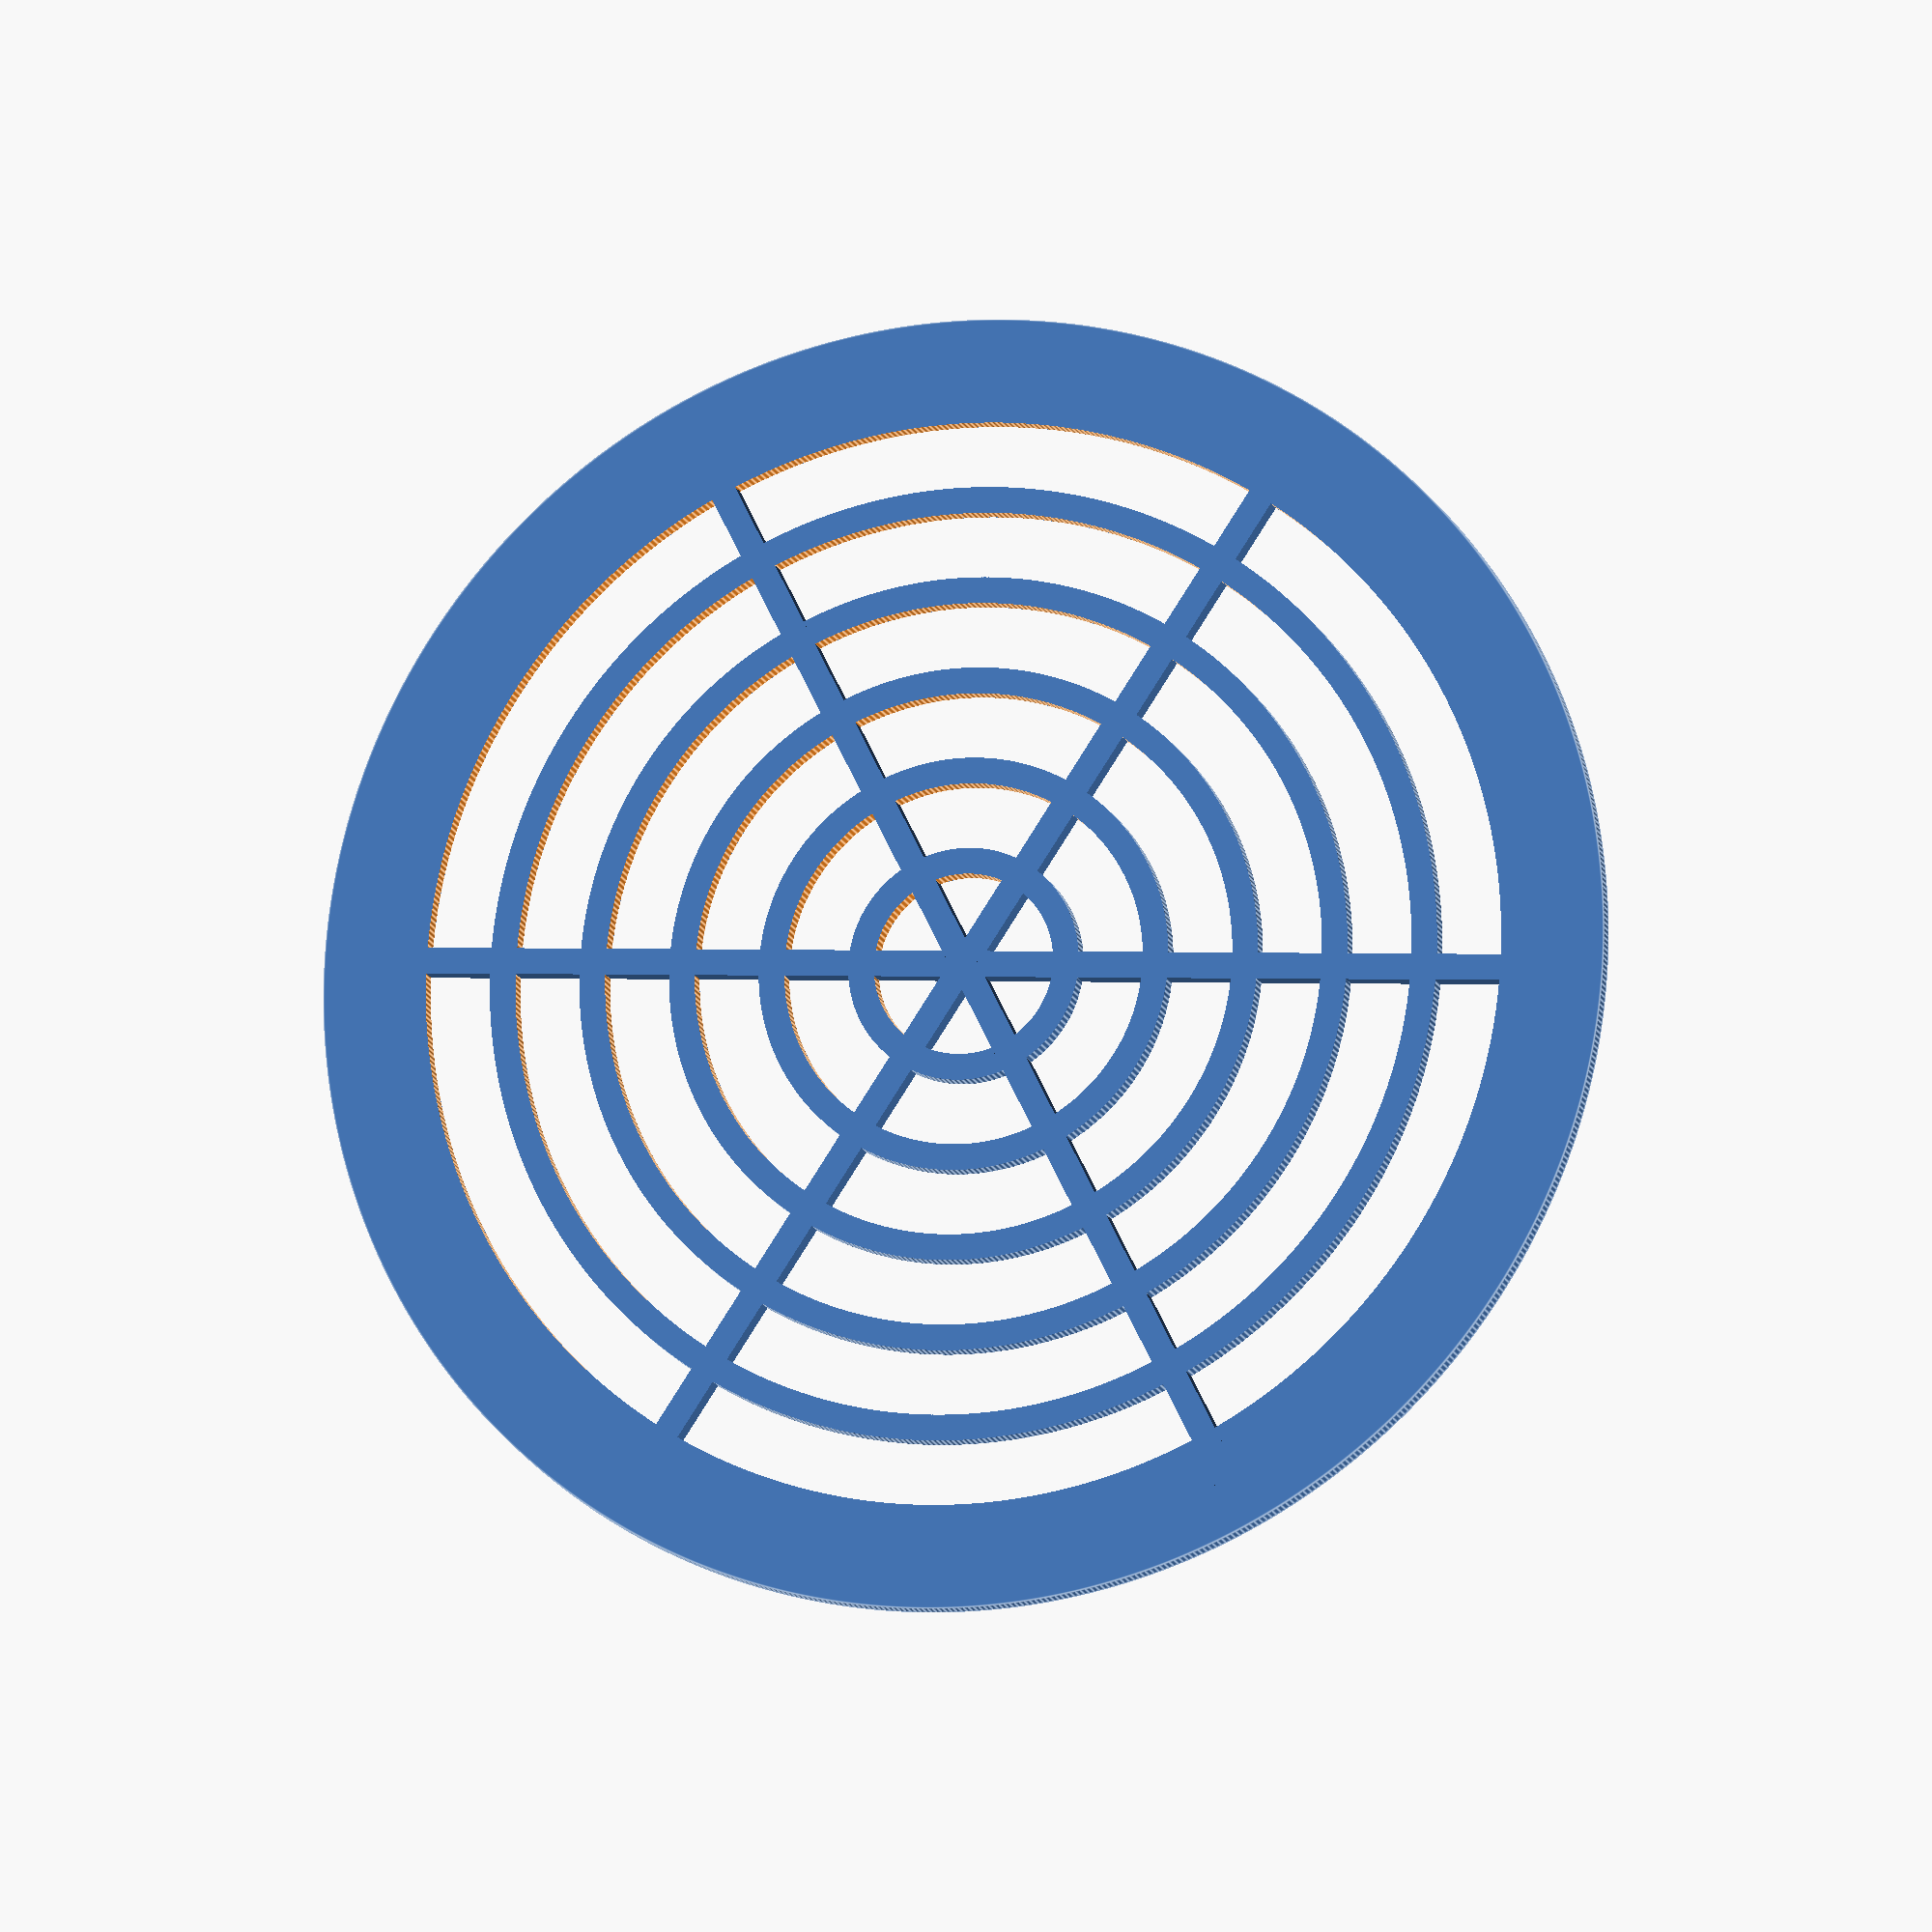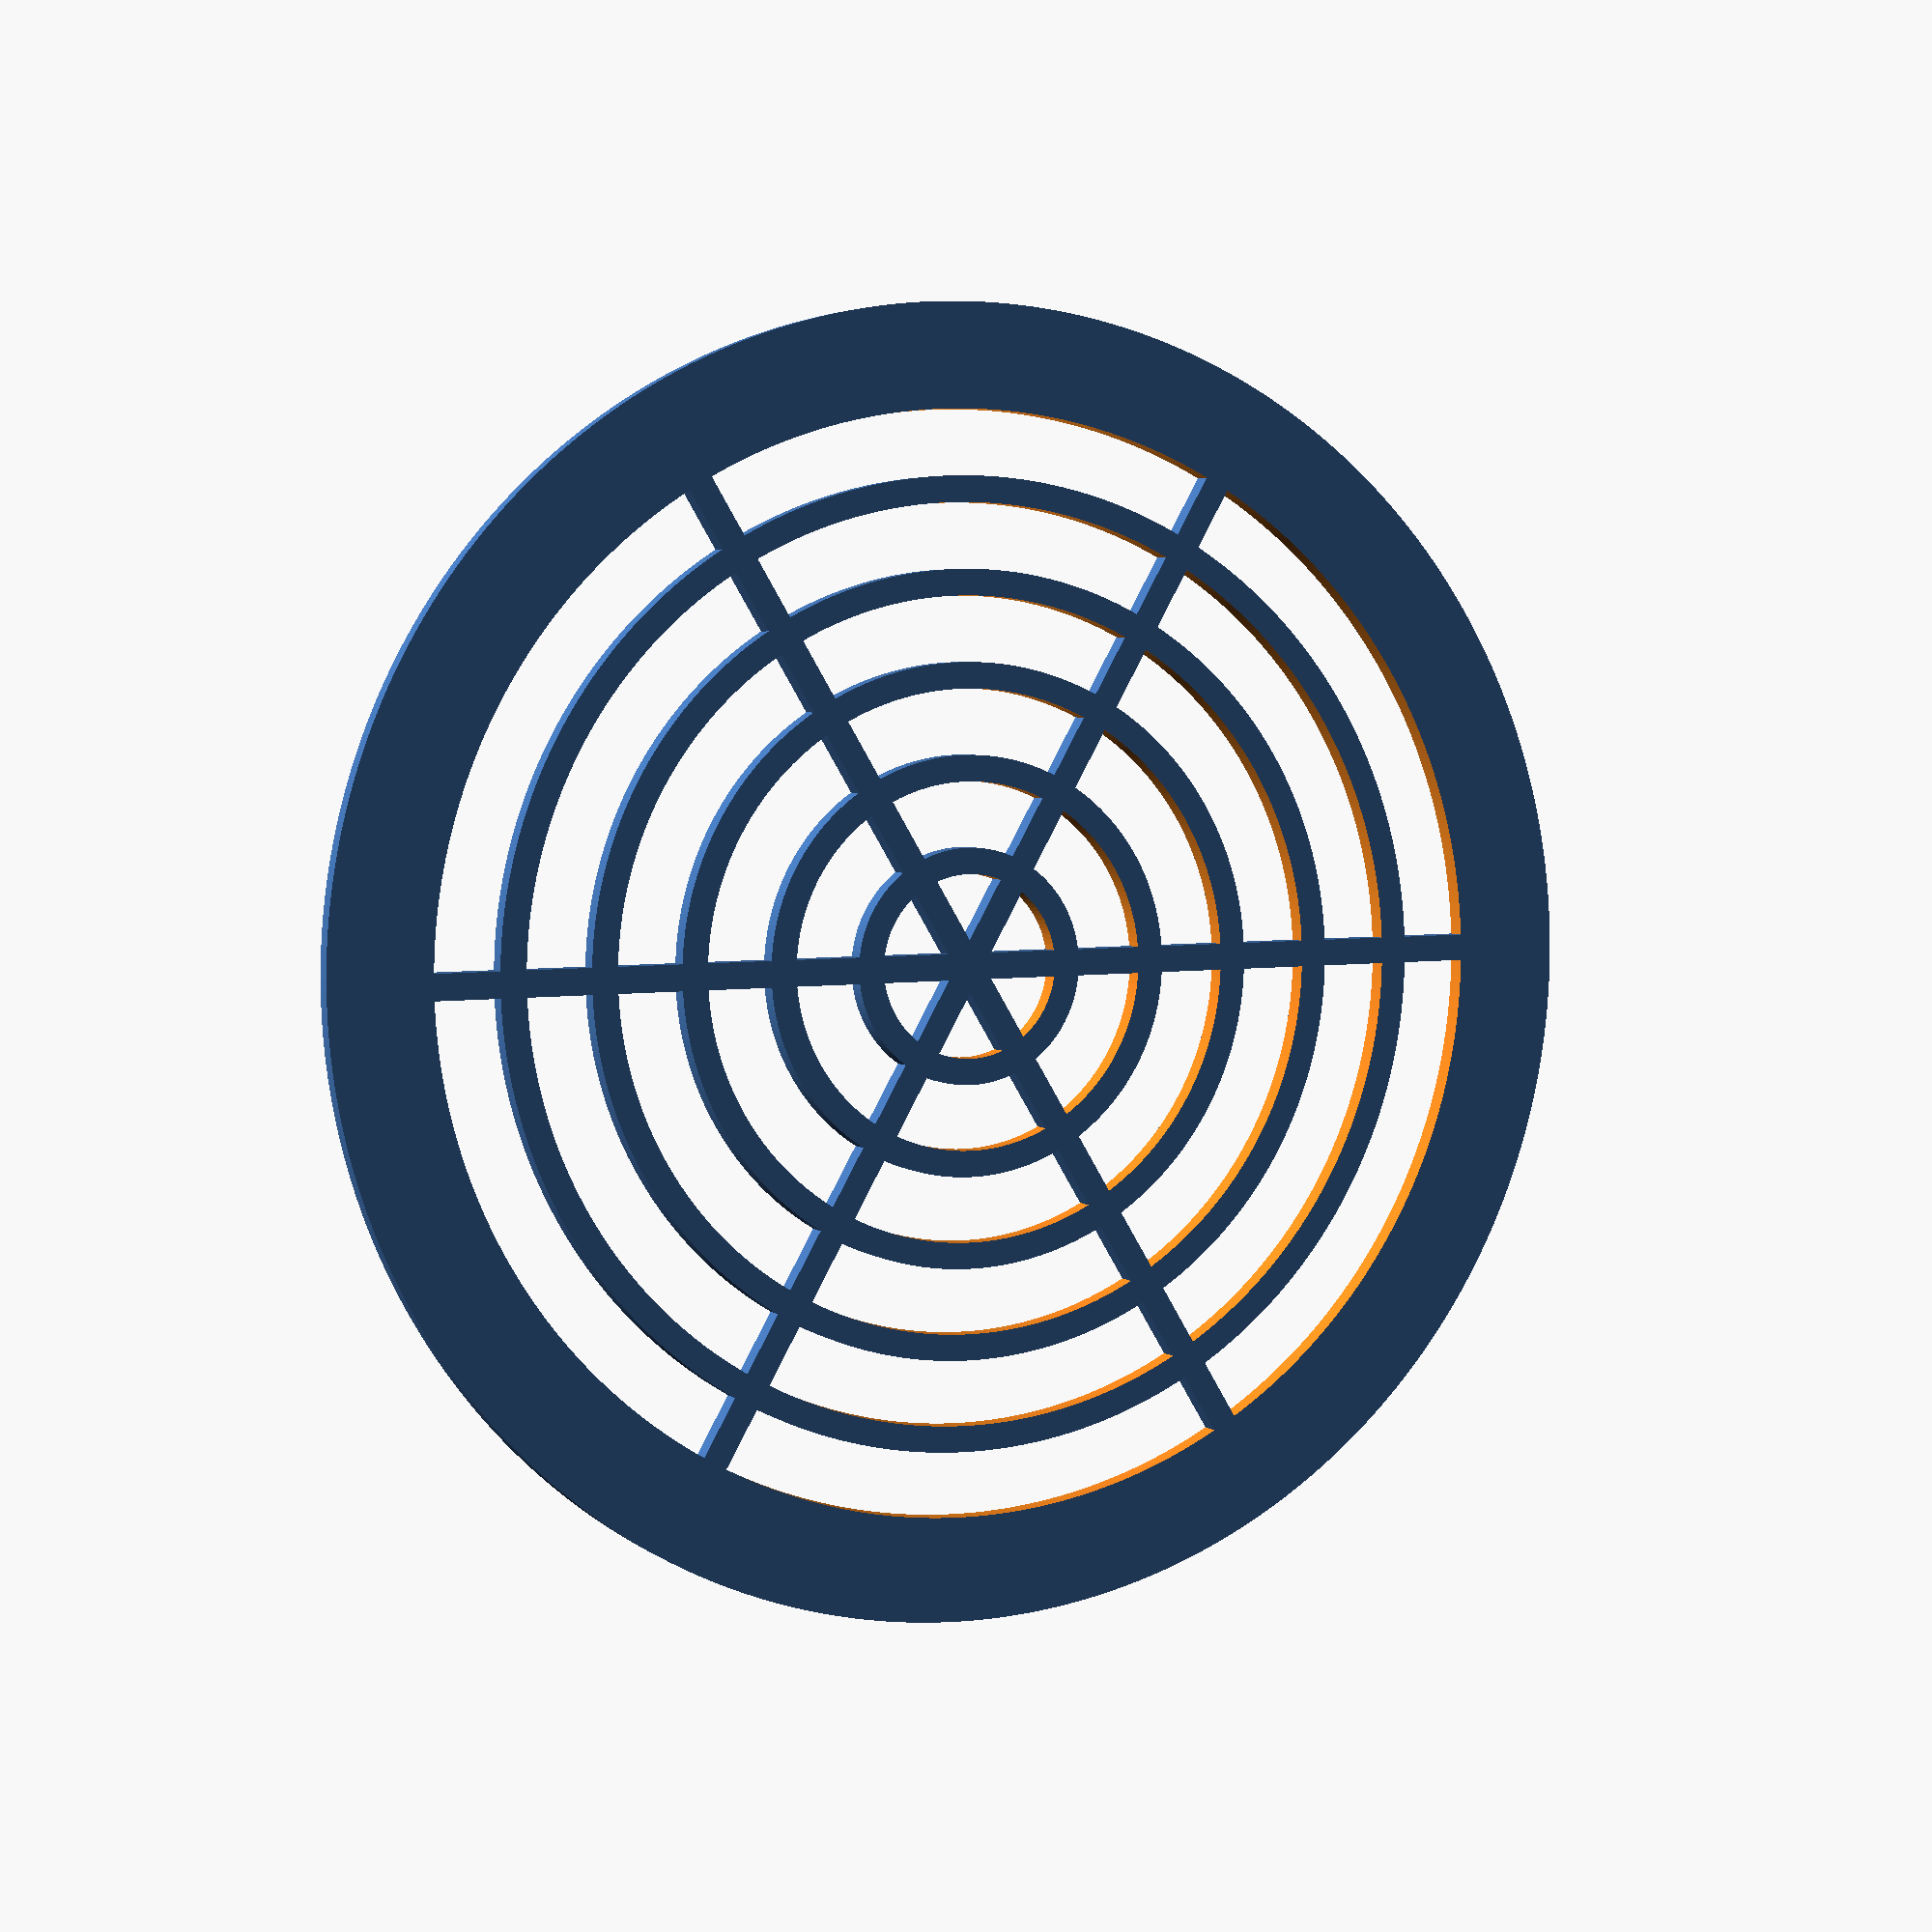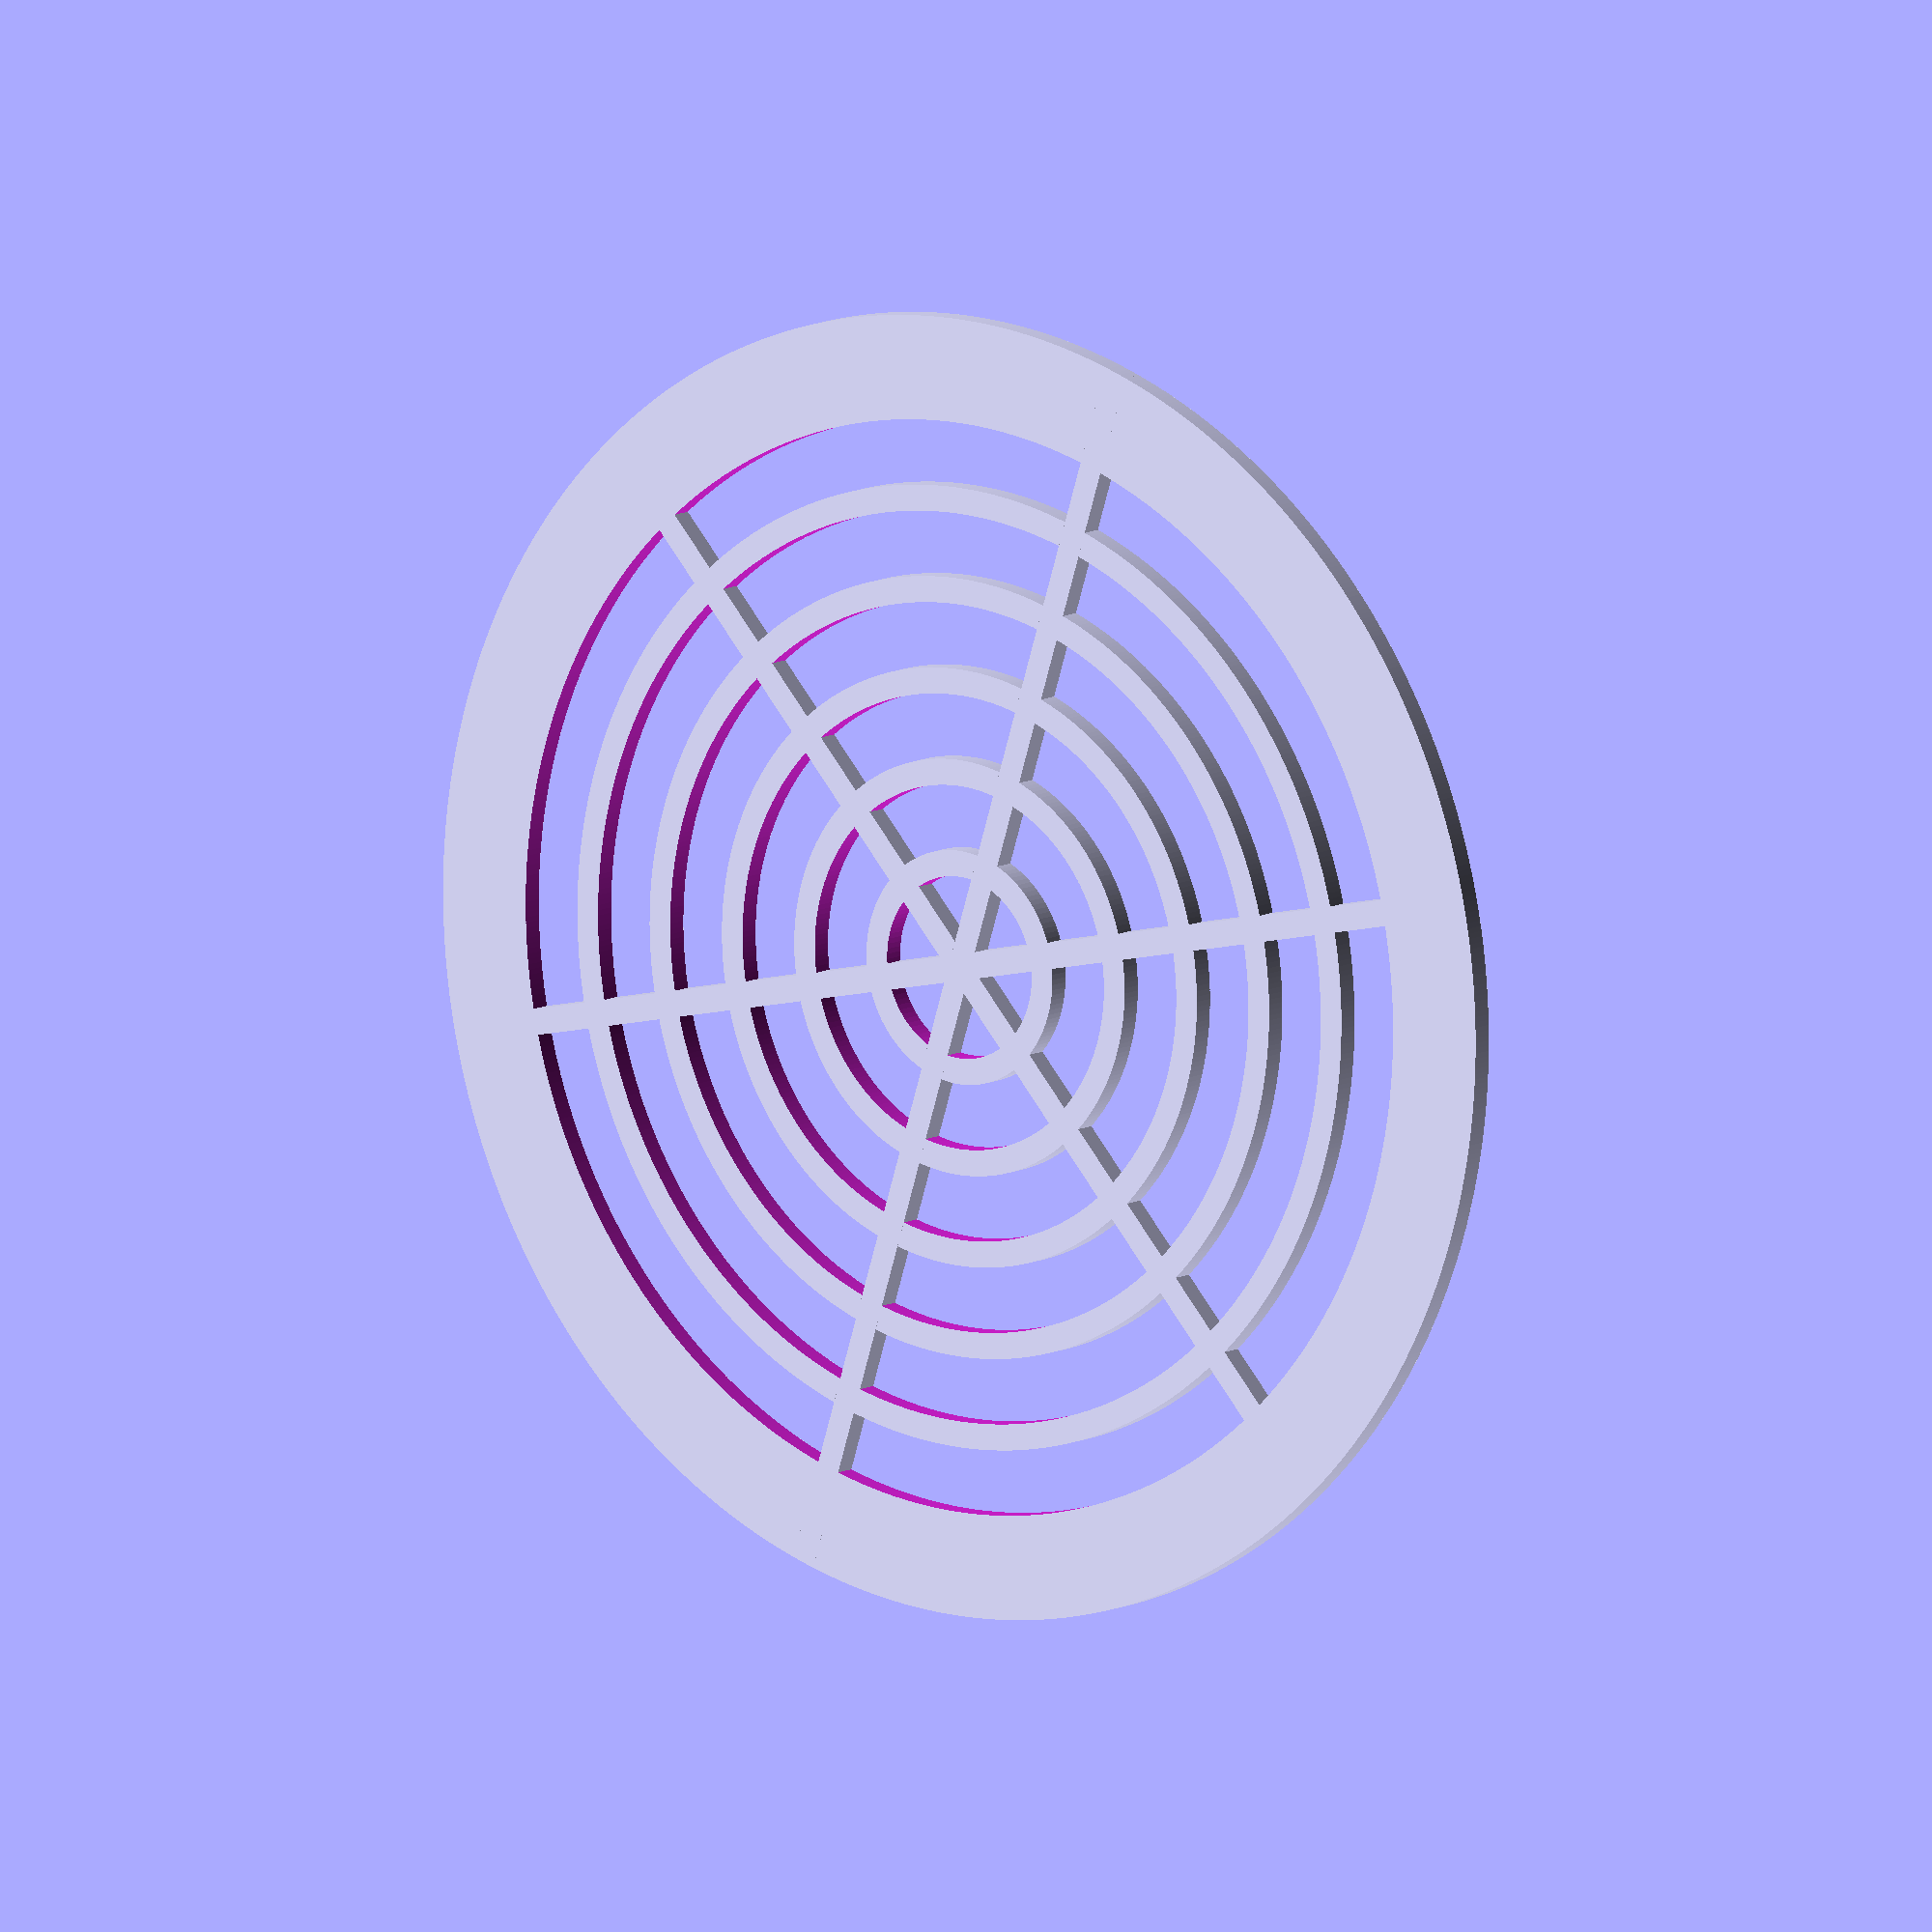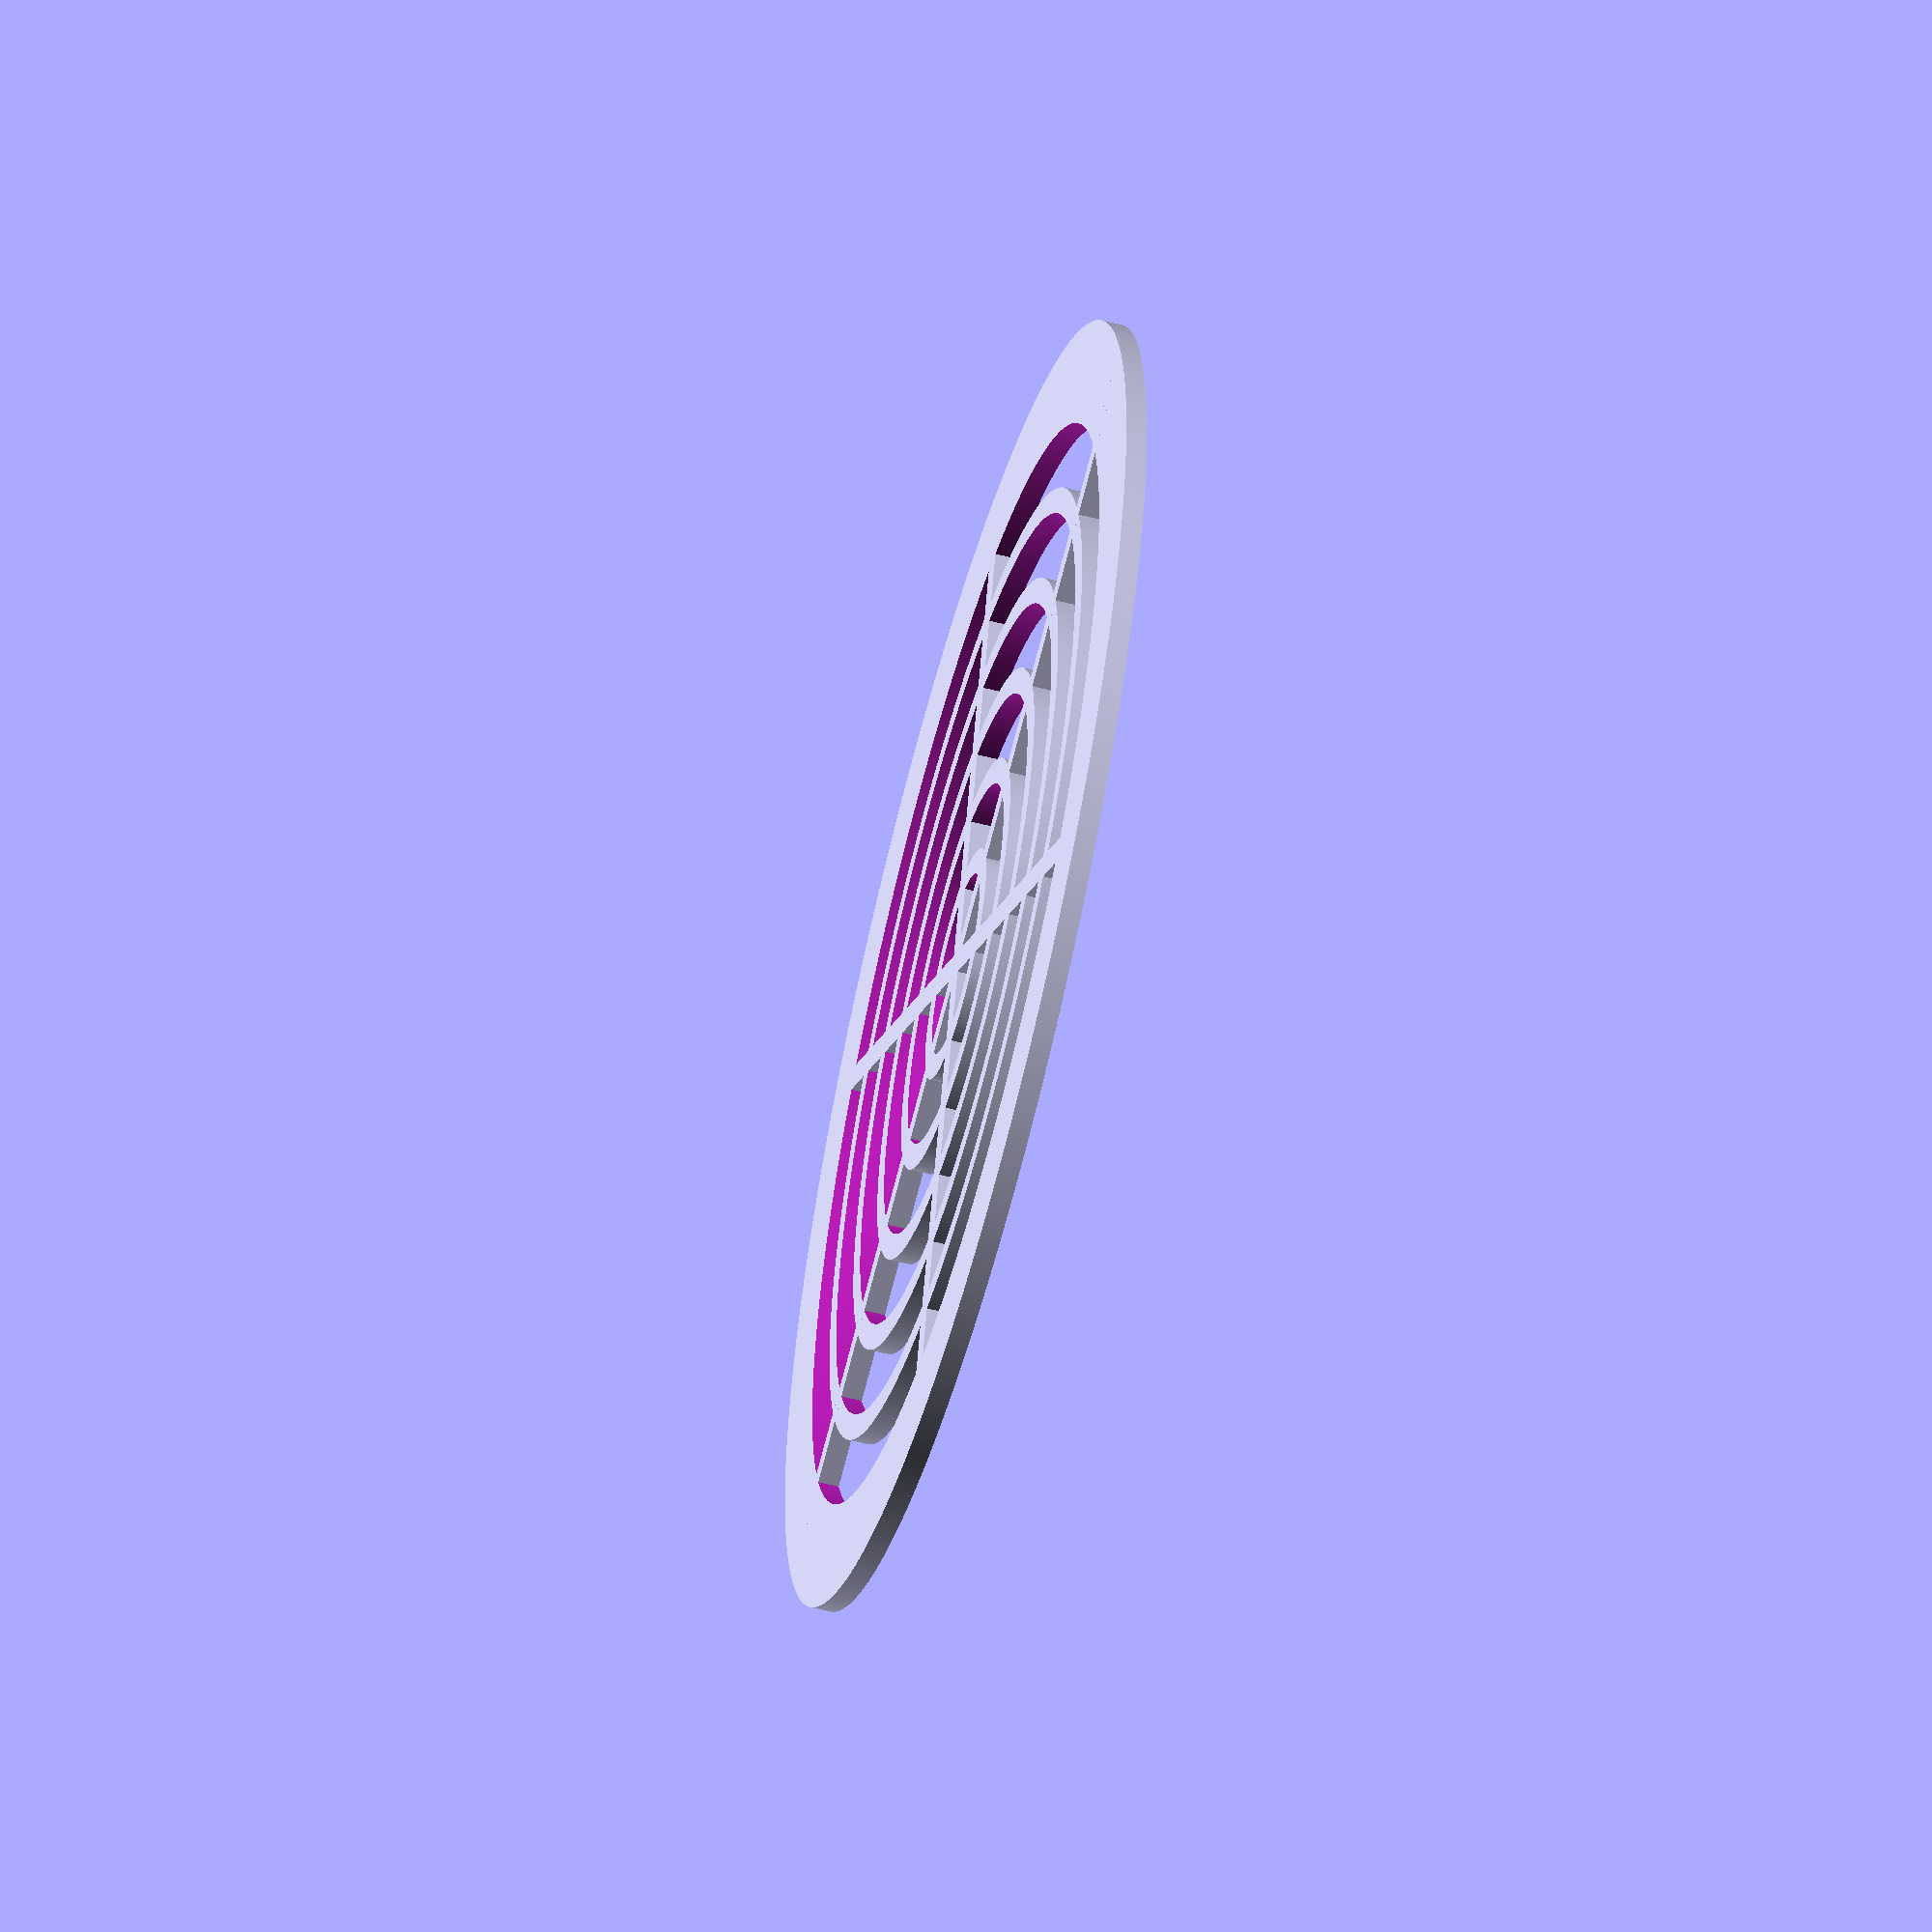
<openscad>
$fa = 0.4;
$fs = 0.4;


difference() {
	cylinder(center = true, h = 1.6000000000, r = 50);
	difference() {
		union() {
			difference() {
				cylinder(center = true, h = 4.8000000000, r = 0);
				translate(v = [0, 0, -0.0100000000]) {
					cylinder(center = true, h = 4.8300000000, r = -5);
				}
			}
			difference() {
				cylinder(center = true, h = 4.8000000000, r = 7);
				translate(v = [0, 0, -0.0100000000]) {
					cylinder(center = true, h = 4.8300000000, r = 2);
				}
			}
			difference() {
				cylinder(center = true, h = 4.8000000000, r = 14);
				translate(v = [0, 0, -0.0100000000]) {
					cylinder(center = true, h = 4.8300000000, r = 9);
				}
			}
			difference() {
				cylinder(center = true, h = 4.8000000000, r = 21);
				translate(v = [0, 0, -0.0100000000]) {
					cylinder(center = true, h = 4.8300000000, r = 16);
				}
			}
			difference() {
				cylinder(center = true, h = 4.8000000000, r = 28);
				translate(v = [0, 0, -0.0100000000]) {
					cylinder(center = true, h = 4.8300000000, r = 23);
				}
			}
			difference() {
				cylinder(center = true, h = 4.8000000000, r = 35);
				translate(v = [0, 0, -0.0100000000]) {
					cylinder(center = true, h = 4.8300000000, r = 30);
				}
			}
			difference() {
				cylinder(center = true, h = 4.8000000000, r = 42);
				translate(v = [0, 0, -0.0100000000]) {
					cylinder(center = true, h = 4.8300000000, r = 37);
				}
			}
		}
		rotate(a = [0, 0, 0.0000000000]) {
			cube(center = true, size = [102.9600000000, 2, 4.8300000000]);
		}
		rotate(a = [0, 0, 60.0000000000]) {
			cube(center = true, size = [102.9600000000, 2, 4.8300000000]);
		}
		rotate(a = [0, 0, 120.0000000000]) {
			cube(center = true, size = [102.9600000000, 2, 4.8300000000]);
		}
	}
}

</openscad>
<views>
elev=192.8 azim=236.5 roll=346.0 proj=o view=edges
elev=356.4 azim=120.7 roll=157.4 proj=p view=solid
elev=349.3 azim=47.6 roll=38.5 proj=o view=solid
elev=57.7 azim=284.7 roll=75.0 proj=o view=solid
</views>
